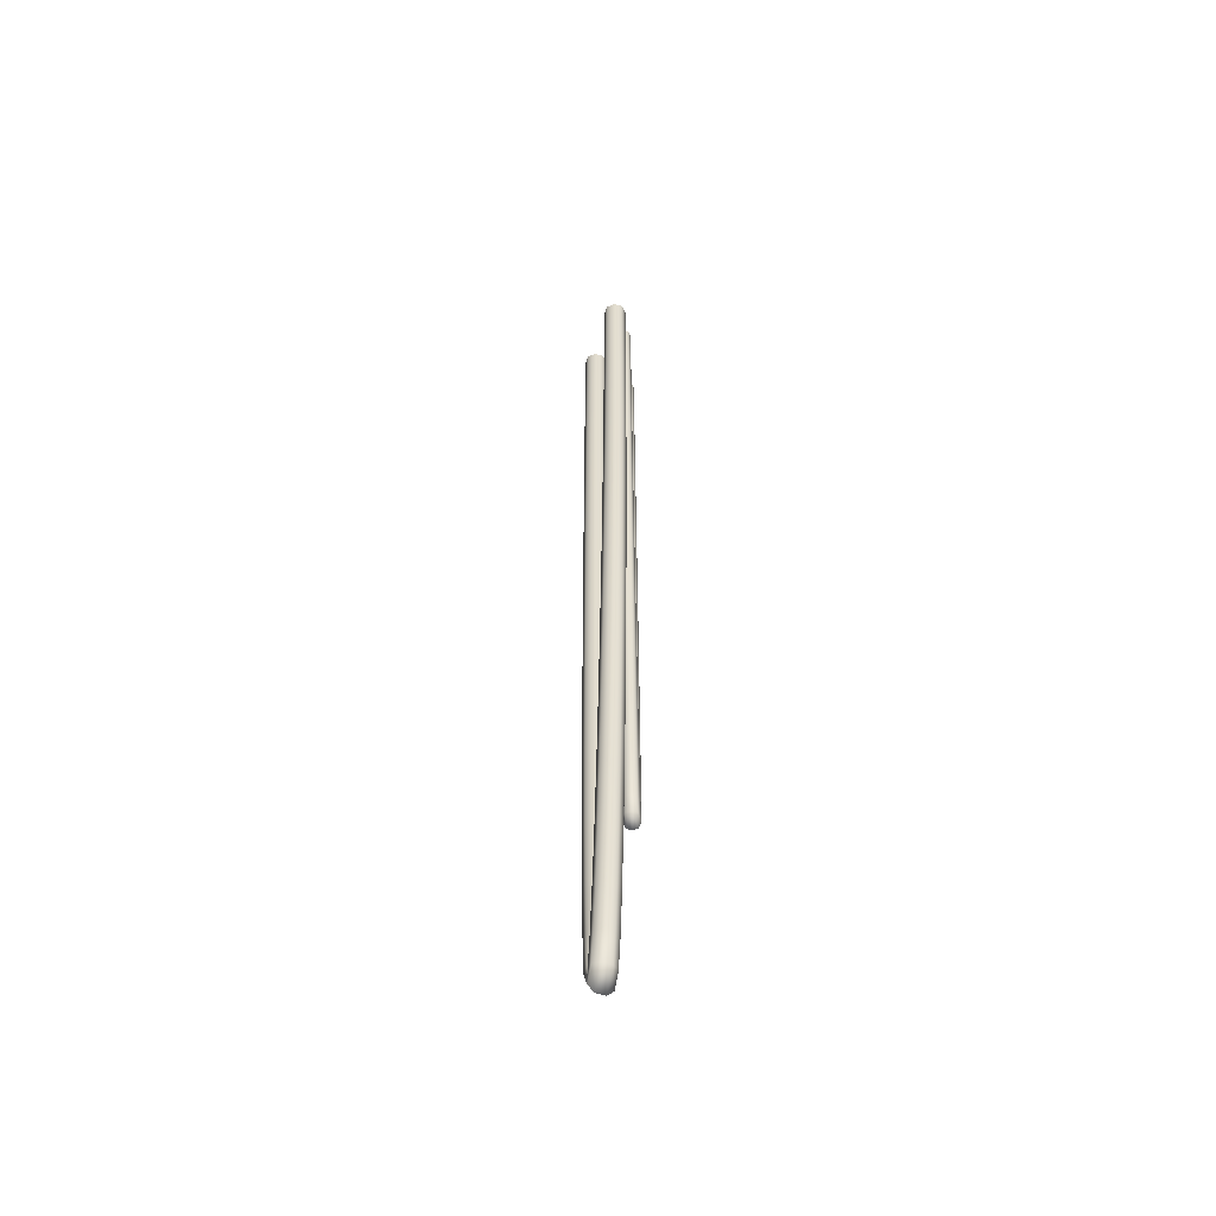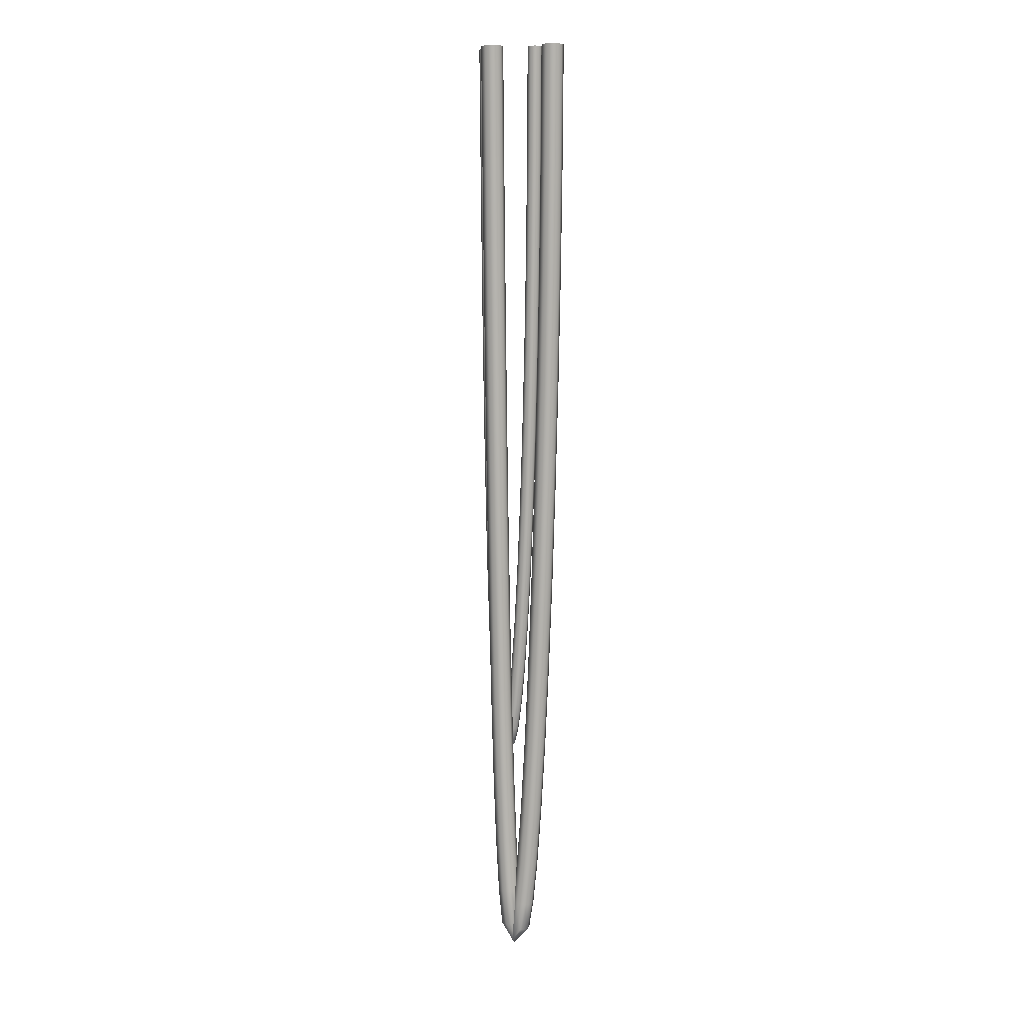
<metadata>
{"format":"obj","ext":"obj","renderer":"f3d","projection":"perspective","resolution":1024,"background":"white","views":[{"elev":-54.5,"azim":93.6,"up":"+Y"},{"elev":10.3,"azim":38.1,"up":"+Y"}]}
</metadata>
<code>
o Cable_Long_CUBezierCurve.002
v -0.1227 -0.000698 -0.0451
v -0.109 -0.000578 -0.03947
v -0.1034 -0.000528 -0.02586
v -0.109 -0.000578 -0.01226
v -0.1227 -0.000698 -0.006621
v -0.1363 -0.000818 -0.01226
v -0.1419 -0.000868 -0.02586
v -0.1363 -0.000818 -0.03947
v -0.1208 -0.2023 -0.0451
v -0.1072 -0.2022 -0.03947
v -0.1015 -0.2021 -0.02586
v -0.1072 -0.2022 -0.01226
v -0.1208 -0.2023 -0.006621
v -0.1344 -0.2024 -0.01226
v -0.14 -0.2025 -0.02586
v -0.1344 -0.2024 -0.03947
v -0.1185 -0.4145 -0.0451
v -0.1049 -0.4143 -0.03947
v -0.09926 -0.4142 -0.02586
v -0.1049 -0.4143 -0.01226
v -0.1185 -0.4145 -0.006621
v -0.1321 -0.4146 -0.01226
v -0.1377 -0.4147 -0.02586
v -0.1321 -0.4146 -0.03947
v -0.1158 -0.6319 -0.0451
v -0.1022 -0.6317 -0.03947
v -0.09654 -0.6316 -0.02586
v -0.1022 -0.6317 -0.01226
v -0.1158 -0.6319 -0.006621
v -0.1294 -0.6321 -0.01226
v -0.135 -0.6321 -0.02586
v -0.1294 -0.6321 -0.03947
v -0.1125 -0.8492 -0.0451
v -0.09891 -0.849 -0.03947
v -0.09327 -0.8489 -0.02586
v -0.09891 -0.849 -0.01226
v -0.1125 -0.8492 -0.006621
v -0.1261 -0.8494 -0.01226
v -0.1317 -0.8495 -0.02586
v -0.1261 -0.8494 -0.03947
v -0.1086 -1.061 -0.0451
v -0.09501 -1.061 -0.03947
v -0.08938 -1.061 -0.02586
v -0.09501 -1.061 -0.01226
v -0.1086 -1.061 -0.006621
v -0.1222 -1.061 -0.01226
v -0.1279 -1.062 -0.02586
v -0.1222 -1.061 -0.03947
v -0.104 -1.262 -0.0451
v -0.09042 -1.262 -0.03947
v -0.08479 -1.262 -0.02586
v -0.09042 -1.262 -0.01226
v -0.104 -1.262 -0.006621
v -0.1176 -1.263 -0.01226
v -0.1233 -1.263 -0.02586
v -0.1176 -1.263 -0.03947
v -0.09864 -1.447 -0.0451
v -0.08504 -1.447 -0.03947
v -0.07941 -1.447 -0.02586
v -0.08504 -1.447 -0.01226
v -0.09864 -1.447 -0.006621
v -0.1122 -1.448 -0.01226
v -0.1179 -1.448 -0.02586
v -0.1122 -1.448 -0.03947
v -0.0924 -1.611 -0.0451
v -0.07881 -1.611 -0.03947
v -0.07317 -1.61 -0.02586
v -0.07881 -1.611 -0.01226
v -0.0924 -1.611 -0.006621
v -0.106 -1.612 -0.01226
v -0.1116 -1.612 -0.02586
v -0.106 -1.612 -0.03947
v -0.08521 -1.748 -0.0451
v -0.07163 -1.747 -0.03947
v -0.066 -1.747 -0.02586
v -0.07163 -1.747 -0.01226
v -0.08521 -1.748 -0.006621
v -0.09878 -1.749 -0.01226
v -0.1044 -1.749 -0.02586
v -0.09878 -1.749 -0.03947
v -0.07699 -1.853 -0.0451
v -0.06346 -1.852 -0.03947
v -0.05786 -1.851 -0.02586
v -0.06346 -1.852 -0.01226
v -0.07699 -1.853 -0.006621
v -0.09051 -1.854 -0.01226
v -0.09612 -1.855 -0.02586
v -0.09051 -1.854 -0.03947
v -0.06766 -1.921 -0.0451
v -0.05455 -1.917 -0.03947
v -0.04911 -1.915 -0.02586
v -0.05455 -1.917 -0.01226
v -0.06766 -1.921 -0.006621
v -0.08078 -1.924 -0.01226
v -0.08621 -1.926 -0.02586
v -0.08078 -1.924 -0.03947
v -0.05715 -1.945 -0.0451
v -0.05531 -1.932 -0.03947
v -0.05455 -1.926 -0.02586
v -0.05531 -1.932 -0.01226
v -0.05715 -1.945 -0.006621
v -0.05899 -1.959 -0.01226
v -0.05975 -1.964 -0.02586
v -0.05899 -1.959 -0.03947
v -0.04587 -1.931 -0.0451
v -0.05806 -1.925 -0.03947
v -0.06311 -1.923 -0.02586
v -0.05806 -1.925 -0.01226
v -0.04587 -1.931 -0.006621
v -0.03369 -1.937 -0.01226
v -0.02864 -1.94 -0.02586
v -0.03369 -1.937 -0.03947
v -0.03445 -1.886 -0.0451
v -0.04779 -1.883 -0.03947
v -0.05331 -1.882 -0.02586
v -0.04779 -1.883 -0.01226
v -0.03445 -1.886 -0.006621
v -0.02112 -1.889 -0.01226
v -0.01559 -1.89 -0.02586
v -0.02112 -1.889 -0.03947
v -0.02309 -1.811 -0.0451
v -0.03658 -1.81 -0.03947
v -0.04217 -1.809 -0.02586
v -0.03658 -1.81 -0.01226
v -0.02309 -1.811 -0.006621
v -0.009597 -1.813 -0.01226
v -0.004007 -1.814 -0.02586
v -0.009597 -1.813 -0.03947
v -0.01199 -1.708 -0.0451
v -0.02553 -1.707 -0.03947
v -0.03115 -1.706 -0.02586
v -0.02553 -1.707 -0.01226
v -0.01199 -1.708 -0.006621
v 0.001553 -1.71 -0.01226
v 0.007164 -1.71 -0.02586
v 0.001553 -1.71 -0.03947
v -0.00137 -1.578 -0.0451
v -0.01494 -1.577 -0.03947
v -0.02056 -1.576 -0.02586
v -0.01494 -1.577 -0.01226
v -0.00137 -1.578 -0.006621
v 0.0122 -1.579 -0.01226
v 0.01782 -1.579 -0.02586
v 0.0122 -1.579 -0.03947
v 0.00857 -1.421 -0.0451
v -0.005013 -1.42 -0.03947
v -0.01064 -1.42 -0.02586
v -0.005013 -1.42 -0.01226
v 0.00857 -1.421 -0.006621
v 0.02215 -1.422 -0.01226
v 0.02778 -1.422 -0.02586
v 0.02215 -1.422 -0.03947
v 0.01762 -1.24 -0.0451
v 0.004028 -1.239 -0.03947
v -0.001603 -1.239 -0.02586
v 0.004028 -1.239 -0.01226
v 0.01762 -1.24 -0.006621
v 0.03121 -1.24 -0.01226
v 0.03684 -1.24 -0.02586
v 0.03121 -1.24 -0.03947
v 0.02557 -1.034 -0.0451
v 0.01197 -1.034 -0.03947
v 0.006342 -1.034 -0.02586
v 0.01197 -1.034 -0.01226
v 0.02557 -1.034 -0.006621
v 0.03917 -1.035 -0.01226
v 0.0448 -1.035 -0.02586
v 0.03917 -1.035 -0.03947
v 0.03222 -0.8064 -0.0451
v 0.01862 -0.8061 -0.03947
v 0.01298 -0.8059 -0.02586
v 0.01862 -0.8061 -0.01226
v 0.03222 -0.8064 -0.006621
v 0.04582 -0.8068 -0.01226
v 0.05145 -0.8069 -0.02586
v 0.04582 -0.8068 -0.03947
v 0.03735 -0.5572 -0.0451
v 0.02375 -0.5569 -0.03947
v 0.01812 -0.5569 -0.02586
v 0.02375 -0.5569 -0.01226
v 0.03735 -0.5572 -0.006621
v 0.05096 -0.5574 -0.01226
v 0.05659 -0.5575 -0.02586
v 0.05096 -0.5574 -0.03947
v 0.04077 -0.2877 -0.0451
v 0.02717 -0.2876 -0.03947
v 0.02153 -0.2876 -0.02586
v 0.02717 -0.2876 -0.01226
v 0.04077 -0.2877 -0.006621
v 0.05437 -0.2879 -0.01226
v 0.06001 -0.2879 -0.02586
v 0.05437 -0.2879 -0.03947
v 0.04226 0.000698 -0.0451
v 0.02865 0.000719 -0.03947
v 0.02302 0.000728 -0.02586
v 0.02865 0.000719 -0.01226
v 0.04226 0.000698 -0.006621
v 0.05586 0.000677 -0.01226
v 0.0615 0.000669 -0.02586
v 0.05586 0.000677 -0.03947
v -0.03598 -0.000599 0.02809
v -0.01524 -0.000458 0.03668
v -0.00664 -0.000458 0.05742
v -0.01523 -0.000599 0.07816
v -0.03597 -0.000797 0.08676
v -0.05671 -0.000938 0.07817
v -0.0653 -0.000938 0.05743
v -0.05672 -0.000797 0.03669
v -0.03424 -0.2127 0.02737
v -0.0135 -0.2125 0.03596
v -0.004899 -0.2125 0.0567
v -0.01349 -0.2127 0.07744
v -0.03423 -0.2129 0.08604
v -0.05497 -0.213 0.07745
v -0.06356 -0.213 0.05671
v -0.05498 -0.2129 0.03597
v -0.03214 -0.4538 0.0265
v -0.0114 -0.4537 0.03509
v -0.002807 -0.4537 0.05583
v -0.0114 -0.4538 0.07657
v -0.03213 -0.454 0.08517
v -0.05287 -0.4542 0.07658
v -0.06147 -0.4542 0.05584
v -0.05288 -0.454 0.0351
v -0.02963 -0.715 0.02546
v -0.008886 -0.7148 0.03405
v -0.000289 -0.7148 0.05479
v -0.008877 -0.715 0.07553
v -0.02961 -0.7153 0.08413
v -0.05035 -0.7154 0.07554
v -0.05895 -0.7154 0.0548
v -0.05036 -0.7153 0.03406
v -0.02661 -0.9872 0.02421
v -0.005867 -0.987 0.0328
v 0.00273 -0.987 0.05354
v -0.005858 -0.9872 0.07428
v -0.02659 -0.9875 0.08287
v -0.04733 -0.9877 0.07428
v -0.05593 -0.9877 0.05355
v -0.04734 -0.9875 0.03281
v -0.02301 -1.261 0.02272
v -0.002272 -1.261 0.03131
v 0.006325 -1.261 0.05205
v -0.002263 -1.261 0.07279
v -0.023 -1.262 0.08138
v -0.04374 -1.262 0.07279
v -0.05233 -1.262 0.05206
v -0.04375 -1.262 0.03132
v -0.01877 -1.529 0.02096
v 0.001972 -1.528 0.02955
v 0.01057 -1.528 0.05029
v 0.001982 -1.529 0.07103
v -0.01875 -1.529 0.07963
v -0.03949 -1.529 0.07103
v -0.04809 -1.529 0.0503
v -0.0395 -1.529 0.02956
v -0.0138 -1.78 0.0189
v 0.006939 -1.779 0.02749
v 0.01554 -1.779 0.04823
v 0.006951 -1.78 0.06897
v -0.01378 -1.78 0.07756
v -0.03452 -1.78 0.06897
v -0.04312 -1.78 0.04824
v -0.03453 -1.78 0.0275
v -0.008031 -2.005 0.01651
v 0.0127 -2.005 0.0251
v 0.0213 -2.005 0.04584
v 0.01272 -2.005 0.06658
v -0.008009 -2.006 0.07517
v -0.02874 -2.007 0.06658
v -0.03734 -2.007 0.04584
v -0.02876 -2.006 0.0251
v -0.001394 -2.197 0.01376
v 0.01933 -2.196 0.02236
v 0.02793 -2.196 0.0431
v 0.01936 -2.197 0.06383
v -0.00136 -2.198 0.07242
v -0.02209 -2.199 0.06382
v -0.03068 -2.199 0.04308
v -0.02211 -2.198 0.02235
v 0.006179 -2.346 0.01062
v 0.02688 -2.344 0.01923
v 0.03548 -2.344 0.03997
v 0.02693 -2.346 0.06069
v 0.00625 -2.347 0.06927
v -0.01445 -2.348 0.06066
v -0.02305 -2.348 0.03992
v -0.0145 -2.347 0.0192
v 0.01463 -2.441 0.007122
v 0.0351 -2.438 0.01582
v 0.0437 -2.438 0.03656
v 0.03538 -2.441 0.05719
v 0.01503 -2.445 0.06563
v -0.005443 -2.448 0.05693
v -0.01404 -2.448 0.03619
v -0.005723 -2.445 0.01556
v 0.01489 -2.467 0.007015
v 0.02199 -2.451 0.02126
v 0.03058 -2.451 0.042
v 0.03564 -2.467 0.05709
v 0.03419 -2.489 0.05769
v 0.02709 -2.505 0.04345
v 0.0185 -2.505 0.02271
v 0.01345 -2.489 0.007618
v 0.01465 -2.45 0.007114
v 0.006679 -2.446 0.0276
v 0.01527 -2.446 0.04834
v 0.03539 -2.45 0.05719
v 0.05526 -2.457 0.04896
v 0.06323 -2.461 0.02847
v 0.05464 -2.461 0.00773
v 0.03452 -2.457 -0.001114
v 0.02485 -2.378 0.002888
v 0.01637 -2.376 0.02358
v 0.02496 -2.376 0.04433
v 0.04559 -2.378 0.05296
v 0.06617 -2.381 0.04444
v 0.07465 -2.383 0.02374
v 0.06606 -2.383 0.003001
v 0.04543 -2.381 -0.005635
v 0.0353 -2.26 -0.001443
v 0.02676 -2.259 0.01928
v 0.03535 -2.259 0.04002
v 0.05604 -2.26 0.04863
v 0.07672 -2.262 0.04007
v 0.08525 -2.263 0.01935
v 0.07666 -2.263 -0.001394
v 0.05597 -2.262 -0.01
v 0.04554 -2.102 -0.005684
v 0.03698 -2.101 0.01505
v 0.04557 -2.101 0.03579
v 0.06628 -2.102 0.04439
v 0.08698 -2.104 0.03581
v 0.09554 -2.105 0.01508
v 0.08695 -2.105 -0.005656
v 0.06624 -2.104 -0.01426
v 0.05534 -1.91 -0.009747
v 0.04677 -1.909 0.01099
v 0.05536 -1.909 0.03173
v 0.07609 -1.91 0.04032
v 0.0968 -1.911 0.03175
v 0.1054 -1.911 0.01101
v 0.09678 -1.911 -0.009729
v 0.07606 -1.911 -0.01833
v 0.06452 -1.687 -0.01355
v 0.05595 -1.686 0.007187
v 0.06453 -1.686 0.02793
v 0.08526 -1.687 0.03652
v 0.106 -1.688 0.02794
v 0.1146 -1.689 0.007203
v 0.106 -1.689 -0.01354
v 0.08525 -1.688 -0.02213
v 0.07288 -1.44 -0.01701
v 0.0643 -1.439 0.003726
v 0.07289 -1.439 0.02447
v 0.09362 -1.44 0.03306
v 0.1144 -1.44 0.02448
v 0.1229 -1.441 0.003736
v 0.1143 -1.441 -0.017
v 0.09361 -1.44 -0.0256
v 0.08022 -1.172 -0.02006
v 0.07164 -1.172 0.000684
v 0.08023 -1.172 0.02143
v 0.101 -1.172 0.03002
v 0.1217 -1.173 0.02143
v 0.1303 -1.173 0.00069
v 0.1217 -1.173 -0.02005
v 0.101 -1.173 -0.02864
v 0.08636 -0.8894 -0.0226
v 0.07778 -0.8891 -0.001859
v 0.08637 -0.8891 0.01888
v 0.1071 -0.8894 0.02747
v 0.1278 -0.8899 0.01888
v 0.1364 -0.8902 -0.001856
v 0.1278 -0.8902 -0.0226
v 0.1071 -0.8899 -0.03119
v 0.09111 -0.5965 -0.02457
v 0.08252 -0.5963 -0.003824
v 0.09111 -0.5963 0.01692
v 0.1119 -0.5965 0.02551
v 0.1326 -0.5968 0.01692
v 0.1412 -0.597 -0.003823
v 0.1326 -0.597 -0.02456
v 0.1118 -0.5968 -0.03315
v 0.09426 -0.2981 -0.02587
v 0.08567 -0.298 -0.00513
v 0.09426 -0.298 0.01561
v 0.115 -0.2981 0.0242
v 0.1357 -0.2983 0.01561
v 0.1443 -0.2984 -0.005131
v 0.1357 -0.2984 -0.02587
v 0.115 -0.2983 -0.03446
v 0.09564 0.000715 -0.02644
v 0.08705 0.00074 -0.0057
v 0.09564 0.00074 0.01504
v 0.1164 0.000715 0.02363
v 0.1371 0.000681 0.01504
v 0.1457 0.000657 -0.005701
v 0.1371 0.000657 -0.02644
v 0.1164 0.000681 -0.03503
f 1 9 16 8
f 2 10 9 1
f 3 11 10 2
f 4 12 11 3
f 5 13 12 4
f 6 14 13 5
f 7 15 14 6
f 8 16 15 7
f 9 17 24 16
f 10 18 17 9
f 11 19 18 10
f 12 20 19 11
f 13 21 20 12
f 14 22 21 13
f 15 23 22 14
f 16 24 23 15
f 17 25 32 24
f 18 26 25 17
f 19 27 26 18
f 20 28 27 19
f 21 29 28 20
f 22 30 29 21
f 23 31 30 22
f 24 32 31 23
f 25 33 40 32
f 26 34 33 25
f 27 35 34 26
f 28 36 35 27
f 29 37 36 28
f 30 38 37 29
f 31 39 38 30
f 32 40 39 31
f 33 41 48 40
f 34 42 41 33
f 35 43 42 34
f 36 44 43 35
f 37 45 44 36
f 38 46 45 37
f 39 47 46 38
f 40 48 47 39
f 41 49 56 48
f 42 50 49 41
f 43 51 50 42
f 44 52 51 43
f 45 53 52 44
f 46 54 53 45
f 47 55 54 46
f 48 56 55 47
f 49 57 64 56
f 50 58 57 49
f 51 59 58 50
f 52 60 59 51
f 53 61 60 52
f 54 62 61 53
f 55 63 62 54
f 56 64 63 55
f 57 65 72 64
f 58 66 65 57
f 59 67 66 58
f 60 68 67 59
f 61 69 68 60
f 62 70 69 61
f 63 71 70 62
f 64 72 71 63
f 65 73 80 72
f 66 74 73 65
f 67 75 74 66
f 68 76 75 67
f 69 77 76 68
f 70 78 77 69
f 71 79 78 70
f 72 80 79 71
f 73 81 88 80
f 74 82 81 73
f 75 83 82 74
f 76 84 83 75
f 77 85 84 76
f 78 86 85 77
f 79 87 86 78
f 80 88 87 79
f 81 89 96 88
f 82 90 89 81
f 83 91 90 82
f 84 92 91 83
f 85 93 92 84
f 86 94 93 85
f 87 95 94 86
f 88 96 95 87
f 89 97 104 96
f 90 98 97 89
f 91 99 98 90
f 92 100 99 91
f 93 101 100 92
f 94 102 101 93
f 95 103 102 94
f 96 104 103 95
f 97 105 112 104
f 98 106 105 97
f 99 107 106 98
f 100 108 107 99
f 101 109 108 100
f 102 110 109 101
f 103 111 110 102
f 104 112 111 103
f 105 113 120 112
f 106 114 113 105
f 107 115 114 106
f 108 116 115 107
f 109 117 116 108
f 110 118 117 109
f 111 119 118 110
f 112 120 119 111
f 113 121 128 120
f 114 122 121 113
f 115 123 122 114
f 116 124 123 115
f 117 125 124 116
f 118 126 125 117
f 119 127 126 118
f 120 128 127 119
f 121 129 136 128
f 122 130 129 121
f 123 131 130 122
f 124 132 131 123
f 125 133 132 124
f 126 134 133 125
f 127 135 134 126
f 128 136 135 127
f 129 137 144 136
f 130 138 137 129
f 131 139 138 130
f 132 140 139 131
f 133 141 140 132
f 134 142 141 133
f 135 143 142 134
f 136 144 143 135
f 137 145 152 144
f 138 146 145 137
f 139 147 146 138
f 140 148 147 139
f 141 149 148 140
f 142 150 149 141
f 143 151 150 142
f 144 152 151 143
f 145 153 160 152
f 146 154 153 145
f 147 155 154 146
f 148 156 155 147
f 149 157 156 148
f 150 158 157 149
f 151 159 158 150
f 152 160 159 151
f 153 161 168 160
f 154 162 161 153
f 155 163 162 154
f 156 164 163 155
f 157 165 164 156
f 158 166 165 157
f 159 167 166 158
f 160 168 167 159
f 161 169 176 168
f 162 170 169 161
f 163 171 170 162
f 164 172 171 163
f 165 173 172 164
f 166 174 173 165
f 167 175 174 166
f 168 176 175 167
f 169 177 184 176
f 170 178 177 169
f 171 179 178 170
f 172 180 179 171
f 173 181 180 172
f 174 182 181 173
f 175 183 182 174
f 176 184 183 175
f 177 185 192 184
f 178 186 185 177
f 179 187 186 178
f 180 188 187 179
f 181 189 188 180
f 182 190 189 181
f 183 191 190 182
f 184 192 191 183
f 185 193 200 192
f 186 194 193 185
f 187 195 194 186
f 188 196 195 187
f 189 197 196 188
f 190 198 197 189
f 191 199 198 190
f 192 200 199 191
f 201 209 216 208
f 202 210 209 201
f 203 211 210 202
f 204 212 211 203
f 205 213 212 204
f 206 214 213 205
f 207 215 214 206
f 208 216 215 207
f 209 217 224 216
f 210 218 217 209
f 211 219 218 210
f 212 220 219 211
f 213 221 220 212
f 214 222 221 213
f 215 223 222 214
f 216 224 223 215
f 217 225 232 224
f 218 226 225 217
f 219 227 226 218
f 220 228 227 219
f 221 229 228 220
f 222 230 229 221
f 223 231 230 222
f 224 232 231 223
f 225 233 240 232
f 226 234 233 225
f 227 235 234 226
f 228 236 235 227
f 229 237 236 228
f 230 238 237 229
f 231 239 238 230
f 232 240 239 231
f 233 241 248 240
f 234 242 241 233
f 235 243 242 234
f 236 244 243 235
f 237 245 244 236
f 238 246 245 237
f 239 247 246 238
f 240 248 247 239
f 241 249 256 248
f 242 250 249 241
f 243 251 250 242
f 244 252 251 243
f 245 253 252 244
f 246 254 253 245
f 247 255 254 246
f 248 256 255 247
f 249 257 264 256
f 250 258 257 249
f 251 259 258 250
f 252 260 259 251
f 253 261 260 252
f 254 262 261 253
f 255 263 262 254
f 256 264 263 255
f 257 265 272 264
f 258 266 265 257
f 259 267 266 258
f 260 268 267 259
f 261 269 268 260
f 262 270 269 261
f 263 271 270 262
f 264 272 271 263
f 265 273 280 272
f 266 274 273 265
f 267 275 274 266
f 268 276 275 267
f 269 277 276 268
f 270 278 277 269
f 271 279 278 270
f 272 280 279 271
f 273 281 288 280
f 274 282 281 273
f 275 283 282 274
f 276 284 283 275
f 277 285 284 276
f 278 286 285 277
f 279 287 286 278
f 280 288 287 279
f 281 289 296 288
f 282 290 289 281
f 283 291 290 282
f 284 292 291 283
f 285 293 292 284
f 286 294 293 285
f 287 295 294 286
f 288 296 295 287
f 289 297 304 296
f 290 298 297 289
f 291 299 298 290
f 292 300 299 291
f 293 301 300 292
f 294 302 301 293
f 295 303 302 294
f 296 304 303 295
f 297 305 312 304
f 298 306 305 297
f 299 307 306 298
f 300 308 307 299
f 301 309 308 300
f 302 310 309 301
f 303 311 310 302
f 304 312 311 303
f 305 313 320 312
f 306 314 313 305
f 307 315 314 306
f 308 316 315 307
f 309 317 316 308
f 310 318 317 309
f 311 319 318 310
f 312 320 319 311
f 313 321 328 320
f 314 322 321 313
f 315 323 322 314
f 316 324 323 315
f 317 325 324 316
f 318 326 325 317
f 319 327 326 318
f 320 328 327 319
f 321 329 336 328
f 322 330 329 321
f 323 331 330 322
f 324 332 331 323
f 325 333 332 324
f 326 334 333 325
f 327 335 334 326
f 328 336 335 327
f 329 337 344 336
f 330 338 337 329
f 331 339 338 330
f 332 340 339 331
f 333 341 340 332
f 334 342 341 333
f 335 343 342 334
f 336 344 343 335
f 337 345 352 344
f 338 346 345 337
f 339 347 346 338
f 340 348 347 339
f 341 349 348 340
f 342 350 349 341
f 343 351 350 342
f 344 352 351 343
f 345 353 360 352
f 346 354 353 345
f 347 355 354 346
f 348 356 355 347
f 349 357 356 348
f 350 358 357 349
f 351 359 358 350
f 352 360 359 351
f 353 361 368 360
f 354 362 361 353
f 355 363 362 354
f 356 364 363 355
f 357 365 364 356
f 358 366 365 357
f 359 367 366 358
f 360 368 367 359
f 361 369 376 368
f 362 370 369 361
f 363 371 370 362
f 364 372 371 363
f 365 373 372 364
f 366 374 373 365
f 367 375 374 366
f 368 376 375 367
f 369 377 384 376
f 370 378 377 369
f 371 379 378 370
f 372 380 379 371
f 373 381 380 372
f 374 382 381 373
f 375 383 382 374
f 376 384 383 375
f 377 385 392 384
f 378 386 385 377
f 379 387 386 378
f 380 388 387 379
f 381 389 388 380
f 382 390 389 381
f 383 391 390 382
f 384 392 391 383
f 385 393 400 392
f 386 394 393 385
f 387 395 394 386
f 388 396 395 387
f 389 397 396 388
f 390 398 397 389
f 391 399 398 390
f 392 400 399 391

</code>
